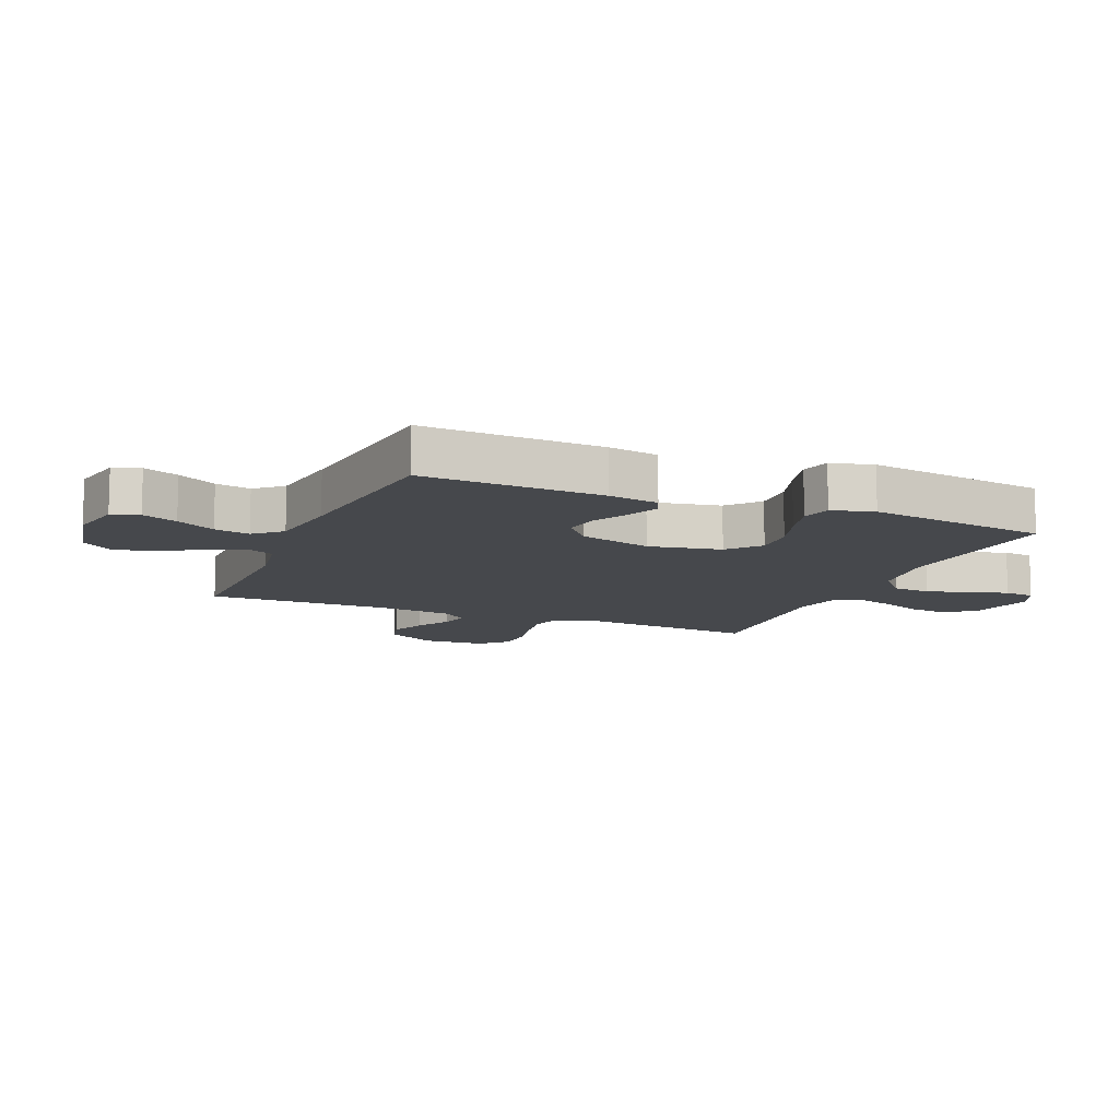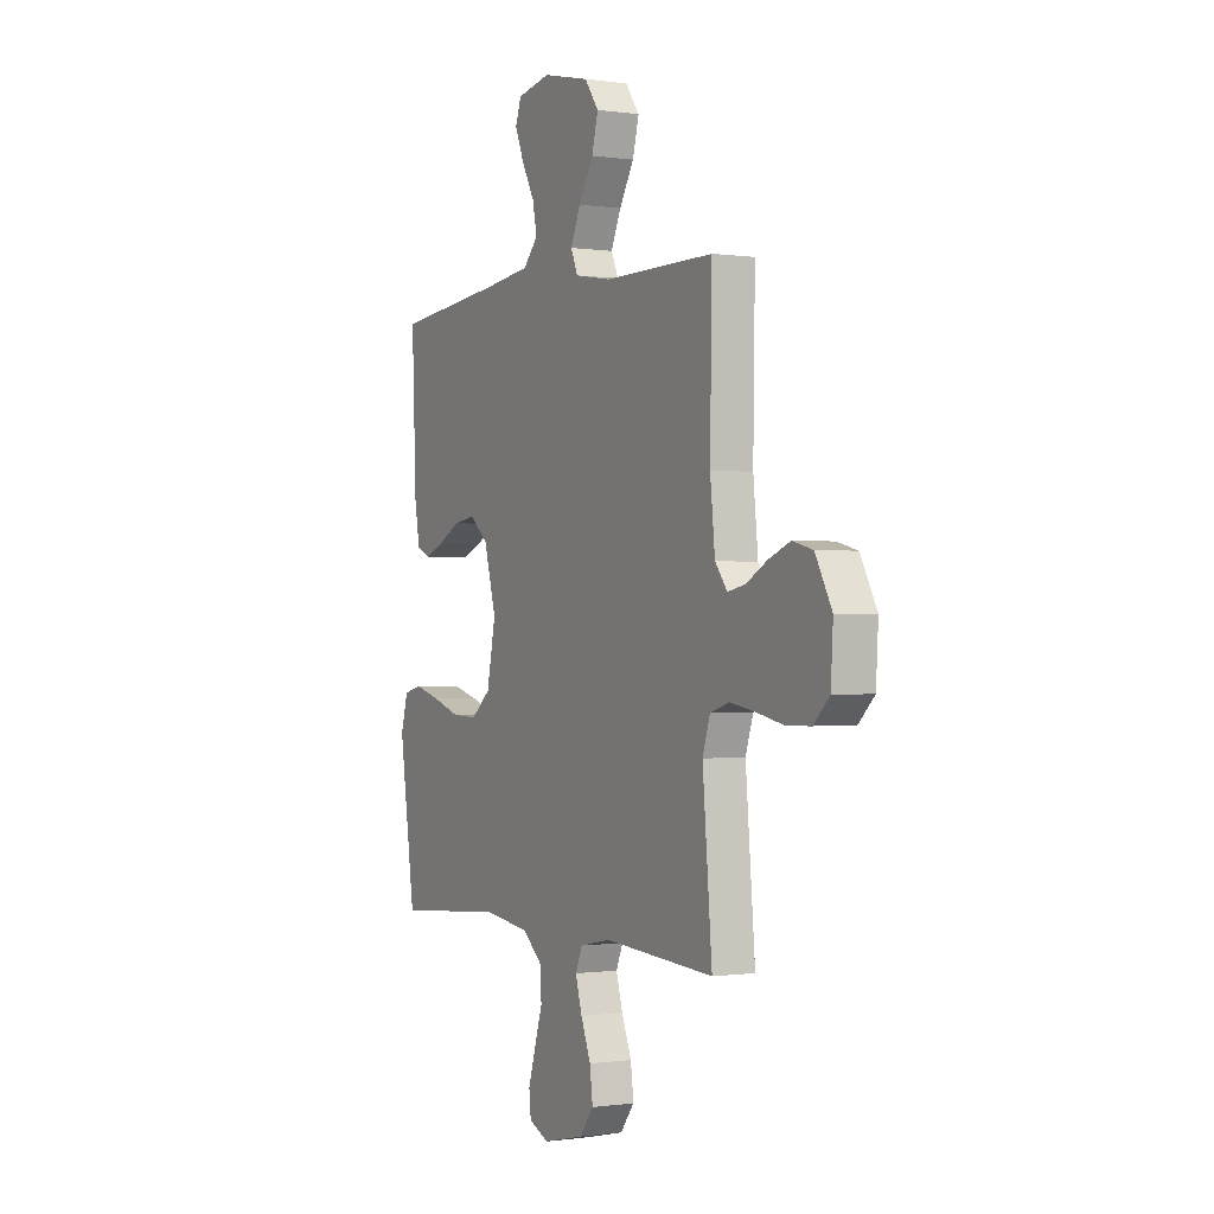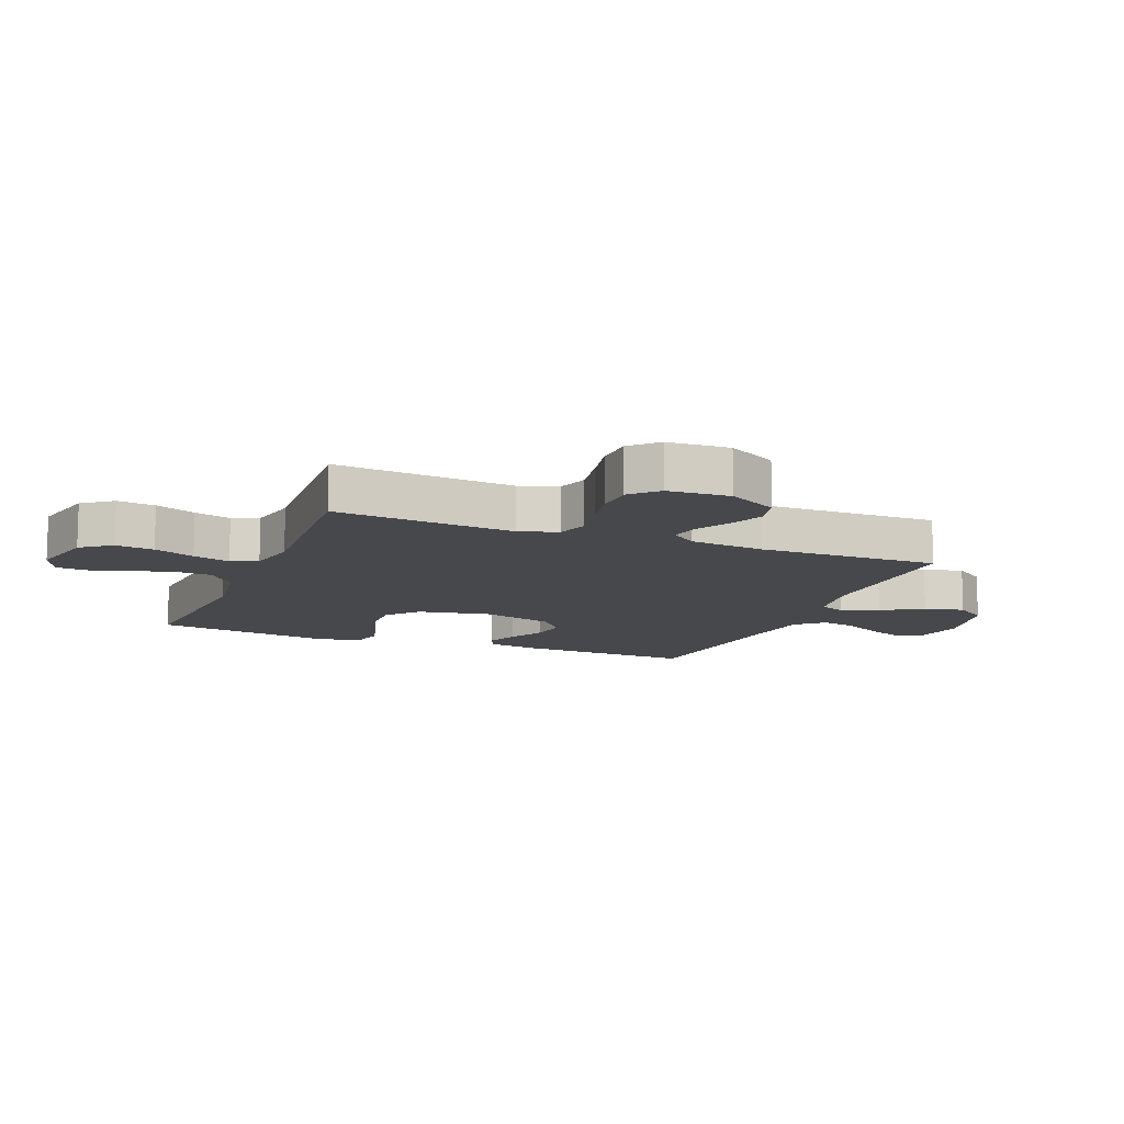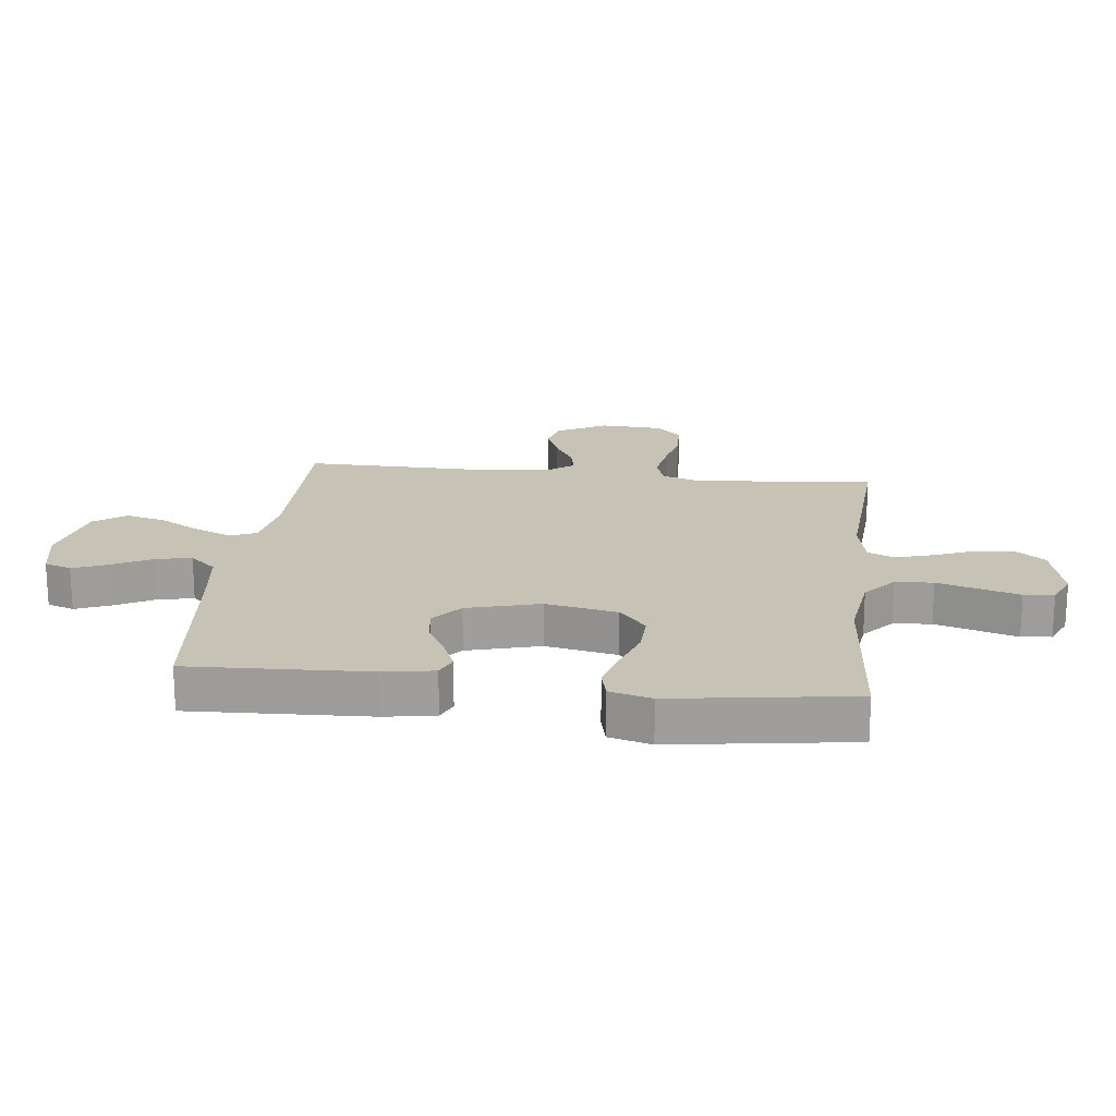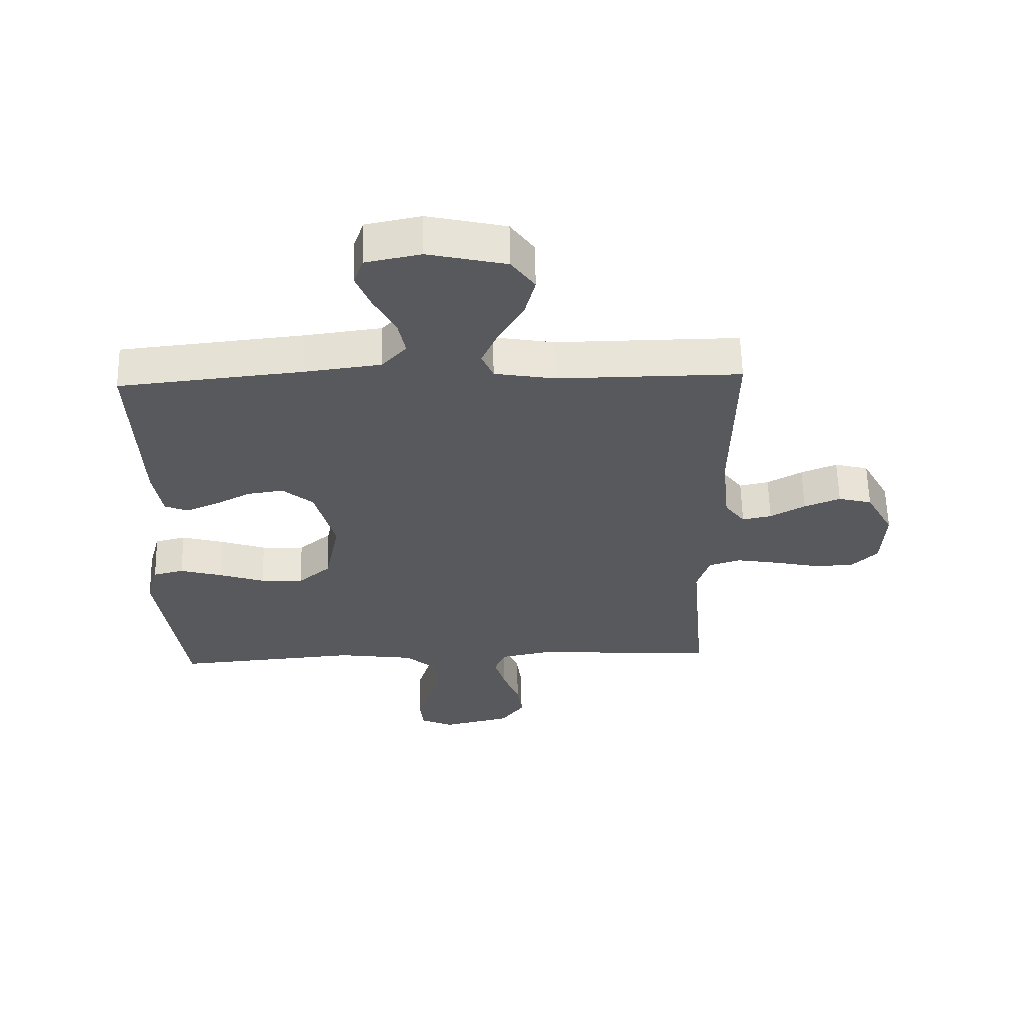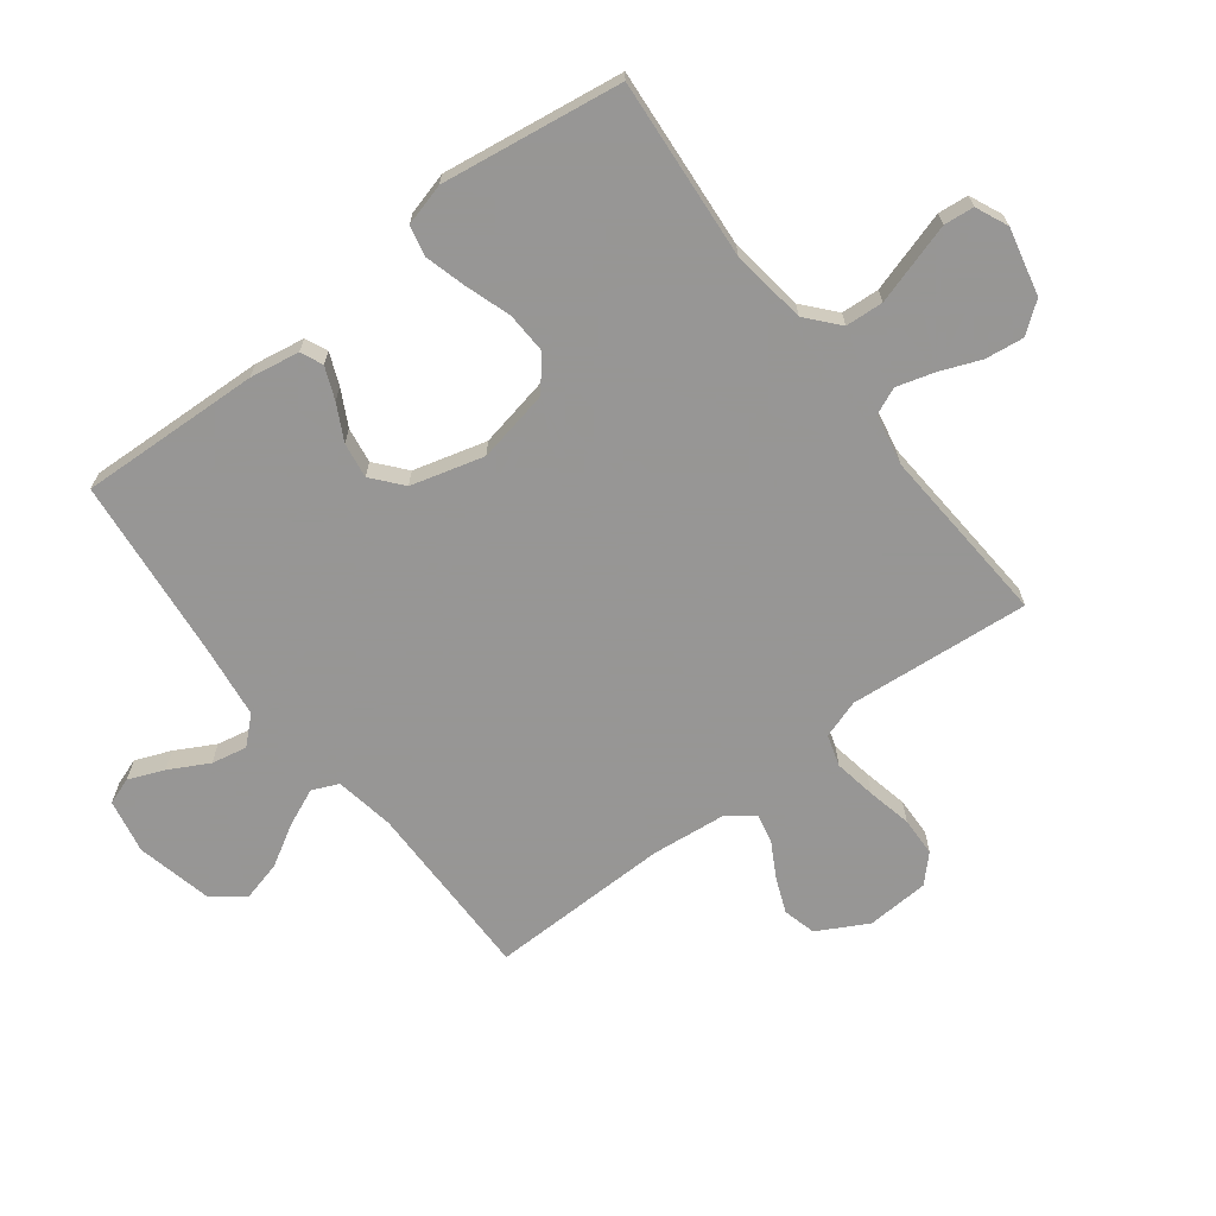
<metadata>
{"format":"obj","ext":"obj","renderer":"f3d","projection":"perspective","resolution":1024,"background":"white","views":[{"elev":-11.1,"azim":67.0,"up":"+Y"},{"elev":-0.4,"azim":-118.5,"up":"+Z"},{"elev":-11.6,"azim":-112.0,"up":"+Y"},{"elev":19.3,"azim":96.5,"up":"+Y"},{"elev":60.0,"azim":178.7,"up":"+Z"},{"elev":-67.8,"azim":127.4,"up":"+Y"}]}
</metadata>
<code>
v -0.5 0.07 -0.5
v -0.474 0.07 -0.2
v -0.495 0.07 -0.136
v -0.547 0.07 -0.12
v -0.617 0.07 -0.132
v -0.691 0.07 -0.148
v -0.756 0.07 -0.146
v -0.799 0.07 -0.104
v -0.805 0.07 0
v -0.76 0.07 0.083
v -0.705 0.07 0.097
v -0.646 0.07 0.073
v -0.589 0.07 0.041
v -0.541 0.07 0.031
v -0.508 0.07 0.074
v -0.495 0.07 0.2
v -0.5 0.07 0.5
v -0.2 0.07 0.498
v -0.101 0.07 0.515
v -0.082 0.07 0.559
v -0.109 0.07 0.621
v -0.149 0.07 0.689
v -0.166 0.07 0.755
v -0.128 0.07 0.808
v 0 0.07 0.837
v 0.09 0.07 0.819
v 0.106 0.07 0.774
v 0.082 0.07 0.715
v 0.047 0.07 0.65
v 0.035 0.07 0.591
v 0.075 0.07 0.547
v 0.2 0.07 0.531
v 0.5 0.07 0.5
v 0.488 0.07 0.2
v 0.474 0.07 0.117
v 0.437 0.07 0.101
v 0.384 0.07 0.123
v 0.325 0.07 0.154
v 0.266 0.07 0.163
v 0.216 0.07 0.121
v 0.183 0.07 0
v 0.207 0.07 -0.12
v 0.26 0.07 -0.165
v 0.33 0.07 -0.162
v 0.405 0.07 -0.137
v 0.474 0.07 -0.118
v 0.524 0.07 -0.13
v 0.543 0.07 -0.2
v 0.5 0.07 -0.5
v 0.2 0.07 -0.476
v 0.075 0.07 -0.493
v 0.022 0.07 -0.539
v 0.018 0.07 -0.602
v 0.039 0.07 -0.671
v 0.059 0.07 -0.737
v 0.054 0.07 -0.787
v 0 0.07 -0.811
v -0.112 0.07 -0.785
v -0.15 0.07 -0.735
v -0.142 0.07 -0.671
v -0.115 0.07 -0.603
v -0.097 0.07 -0.541
v -0.116 0.07 -0.497
v -0.2 0.07 -0.48
v -0.5 0 -0.5
v -0.474 0 -0.2
v -0.495 0 -0.136
v -0.547 0 -0.12
v -0.617 0 -0.132
v -0.691 0 -0.148
v -0.756 0 -0.146
v -0.799 0 -0.104
v -0.805 0 0
v -0.76 0 0.083
v -0.705 0 0.097
v -0.646 0 0.073
v -0.589 0 0.041
v -0.541 0 0.031
v -0.508 0 0.074
v -0.495 0 0.2
v -0.5 0 0.5
v -0.2 0 0.498
v -0.101 0 0.515
v -0.082 0 0.559
v -0.109 0 0.621
v -0.149 0 0.689
v -0.166 0 0.755
v -0.128 0 0.808
v 0 0 0.837
v 0.09 0 0.819
v 0.106 0 0.774
v 0.082 0 0.715
v 0.047 0 0.65
v 0.035 0 0.591
v 0.075 0 0.547
v 0.2 0 0.531
v 0.5 0 0.5
v 0.488 0 0.2
v 0.474 0 0.117
v 0.437 0 0.101
v 0.384 0 0.123
v 0.325 0 0.154
v 0.266 0 0.163
v 0.216 0 0.121
v 0.183 0 0
v 0.207 0 -0.12
v 0.26 0 -0.165
v 0.33 0 -0.162
v 0.405 0 -0.137
v 0.474 0 -0.118
v 0.524 0 -0.13
v 0.543 0 -0.2
v 0.5 0 -0.5
v 0.2 0 -0.476
v 0.075 0 -0.493
v 0.022 0 -0.539
v 0.018 0 -0.602
v 0.039 0 -0.671
v 0.059 0 -0.737
v 0.054 0 -0.787
v 0 0 -0.811
v -0.112 0 -0.785
v -0.15 0 -0.735
v -0.142 0 -0.671
v -0.115 0 -0.603
v -0.097 0 -0.541
v -0.116 0 -0.497
v -0.2 0 -0.48
f 59 60 61
f 58 59 61
f 57 58 61
f 56 57 61
f 55 56 61
f 54 55 61
f 53 54 61
f 52 53 61 62
f 51 52 62 63
f 48 49 50
f 47 48 50
f 46 47 50
f 45 46 50
f 44 45 50
f 51 63 64
f 50 51 64
f 44 50 64
f 43 44 64
f 36 37 38
f 35 36 38
f 34 35 38
f 33 34 38
f 32 33 38
f 31 32 38 39
f 30 31 39 40
f 27 28 29
f 26 27 29
f 25 26 29
f 24 25 29
f 23 24 29
f 22 23 29
f 21 22 29
f 20 21 29 30
f 30 40 41
f 20 30 41
f 19 20 41
f 16 17 18
f 19 41 42
f 18 19 42
f 16 18 42
f 15 16 42
f 11 12 13
f 10 11 13
f 9 10 13
f 8 9 13
f 7 8 13
f 6 7 13
f 5 6 13
f 4 5 13 14
f 64 1 2
f 43 64 2
f 42 43 2
f 14 15 42
f 4 14 42
f 3 4 42
f 2 3 42
f 125 124 123
f 125 123 122
f 125 122 121
f 125 121 120
f 125 120 119
f 125 119 118
f 125 118 117
f 126 125 117 116
f 127 126 116 115
f 114 113 112
f 114 112 111
f 114 111 110
f 114 110 109
f 114 109 108
f 128 127 115
f 128 115 114
f 128 114 108
f 128 108 107
f 102 101 100
f 102 100 99
f 102 99 98
f 102 98 97
f 102 97 96
f 103 102 96 95
f 104 103 95 94
f 93 92 91
f 93 91 90
f 93 90 89
f 93 89 88
f 93 88 87
f 93 87 86
f 93 86 85
f 94 93 85 84
f 105 104 94
f 105 94 84
f 105 84 83
f 82 81 80
f 106 105 83
f 106 83 82
f 106 82 80
f 106 80 79
f 77 76 75
f 77 75 74
f 77 74 73
f 77 73 72
f 77 72 71
f 77 71 70
f 77 70 69
f 78 77 69 68
f 66 65 128
f 66 128 107
f 66 107 106
f 106 79 78
f 106 78 68
f 106 68 67
f 106 67 66
f 1 65 66 2
f 2 66 67 3
f 3 67 68 4
f 4 68 69 5
f 5 69 70 6
f 6 70 71 7
f 7 71 72 8
f 8 72 73 9
f 9 73 74 10
f 10 74 75 11
f 11 75 76 12
f 12 76 77 13
f 13 77 78 14
f 14 78 79 15
f 15 79 80 16
f 16 80 81 17
f 17 81 82 18
f 18 82 83 19
f 19 83 84 20
f 20 84 85 21
f 21 85 86 22
f 22 86 87 23
f 23 87 88 24
f 24 88 89 25
f 25 89 90 26
f 26 90 91 27
f 27 91 92 28
f 28 92 93 29
f 29 93 94 30
f 30 94 95 31
f 31 95 96 32
f 32 96 97 33
f 33 97 98 34
f 34 98 99 35
f 35 99 100 36
f 36 100 101 37
f 37 101 102 38
f 38 102 103 39
f 39 103 104 40
f 40 104 105 41
f 41 105 106 42
f 42 106 107 43
f 43 107 108 44
f 44 108 109 45
f 45 109 110 46
f 46 110 111 47
f 47 111 112 48
f 48 112 113 49
f 49 113 114 50
f 50 114 115 51
f 51 115 116 52
f 52 116 117 53
f 53 117 118 54
f 54 118 119 55
f 55 119 120 56
f 56 120 121 57
f 57 121 122 58
f 58 122 123 59
f 59 123 124 60
f 60 124 125 61
f 61 125 126 62
f 62 126 127 63
f 63 127 128 64
f 64 128 65 1

</code>
